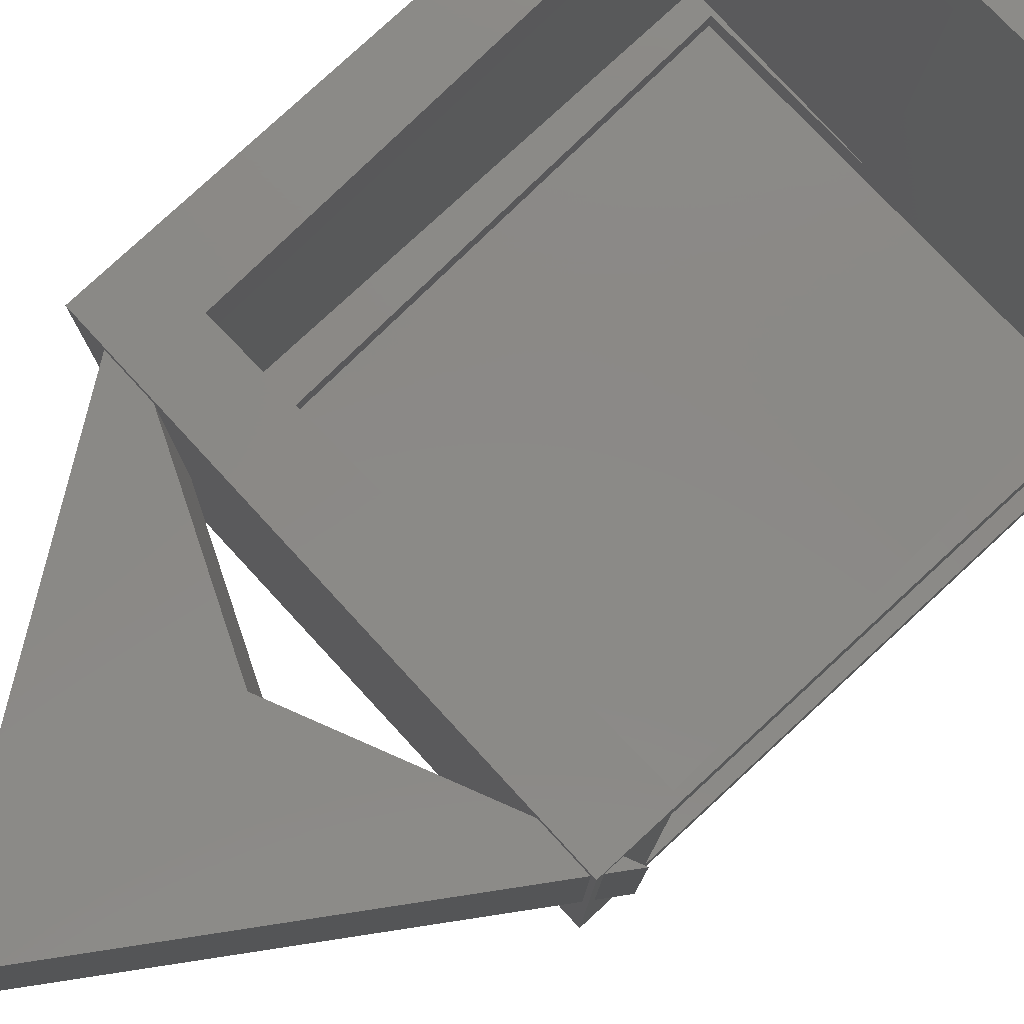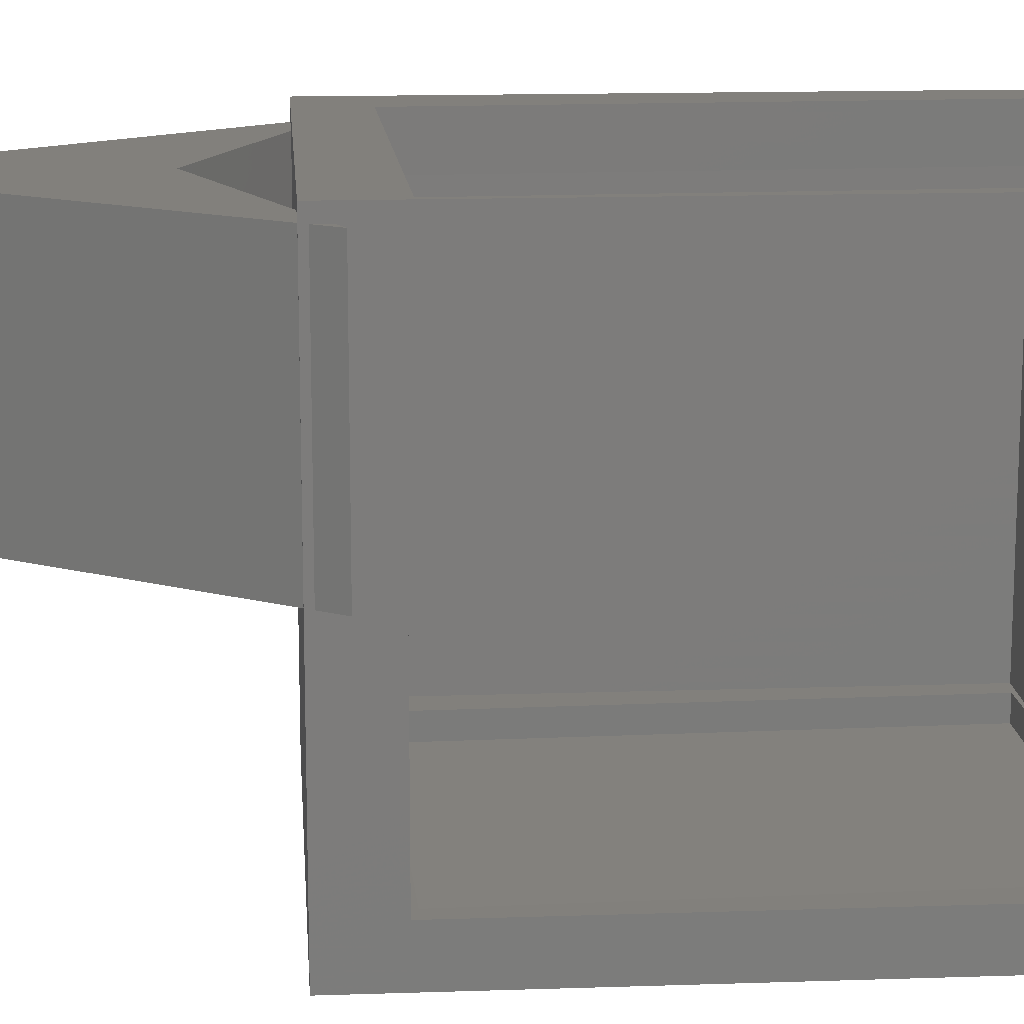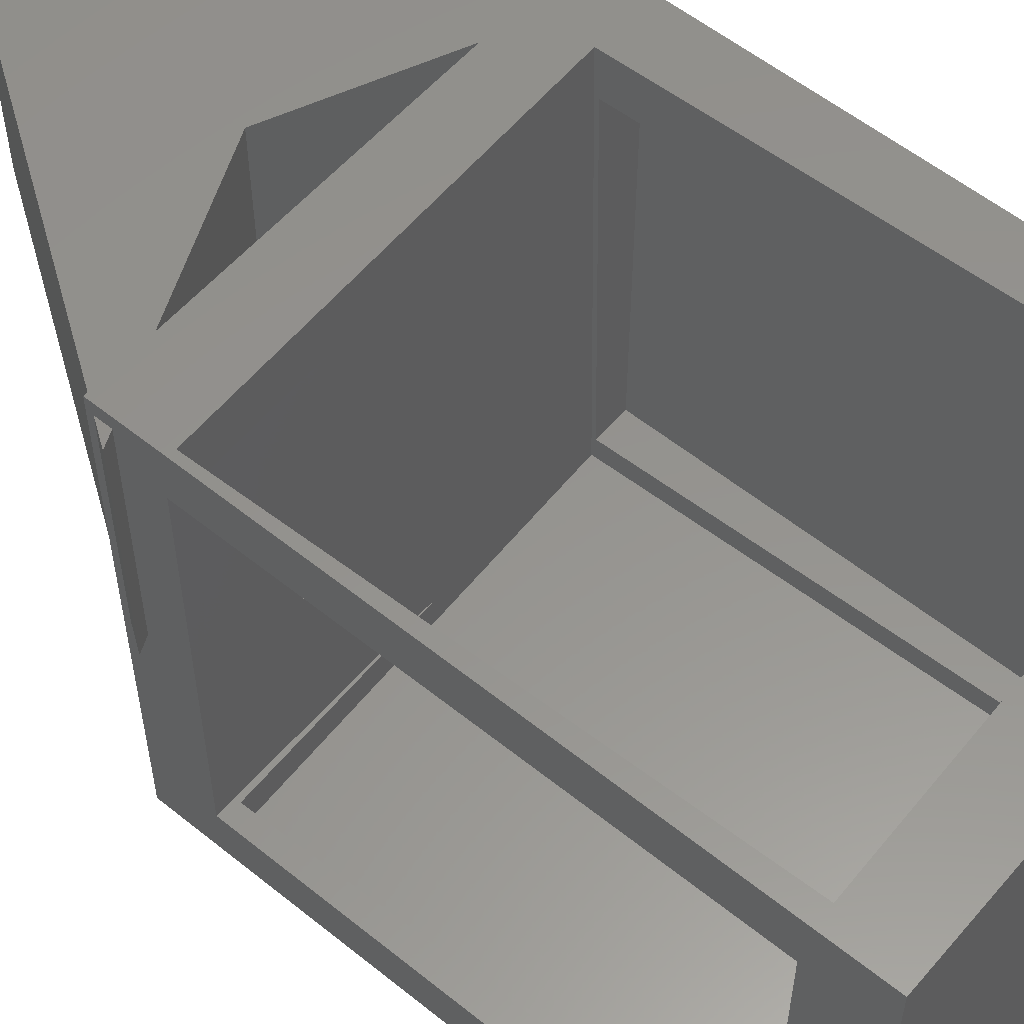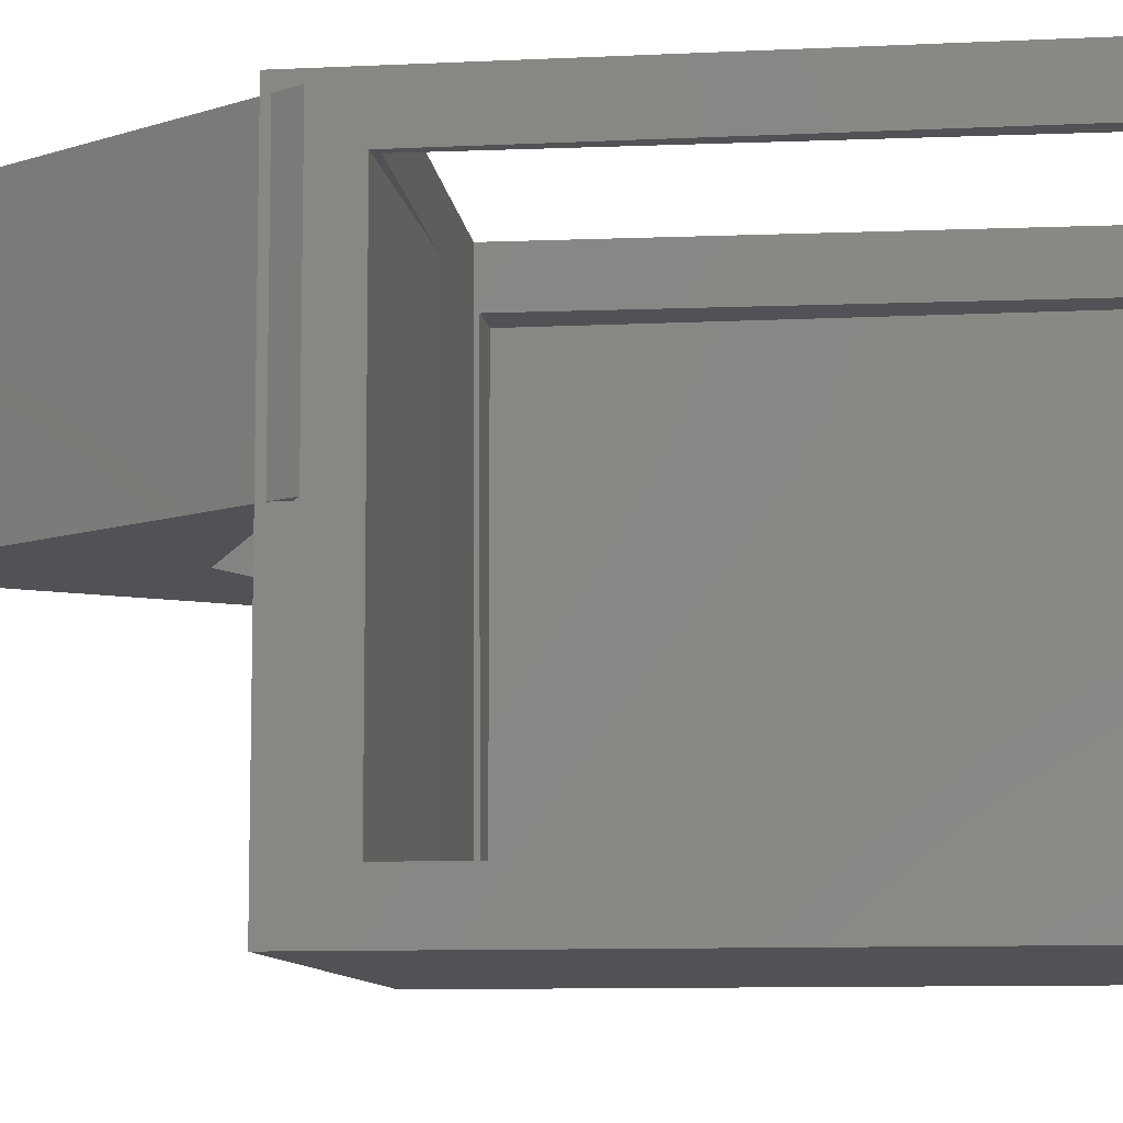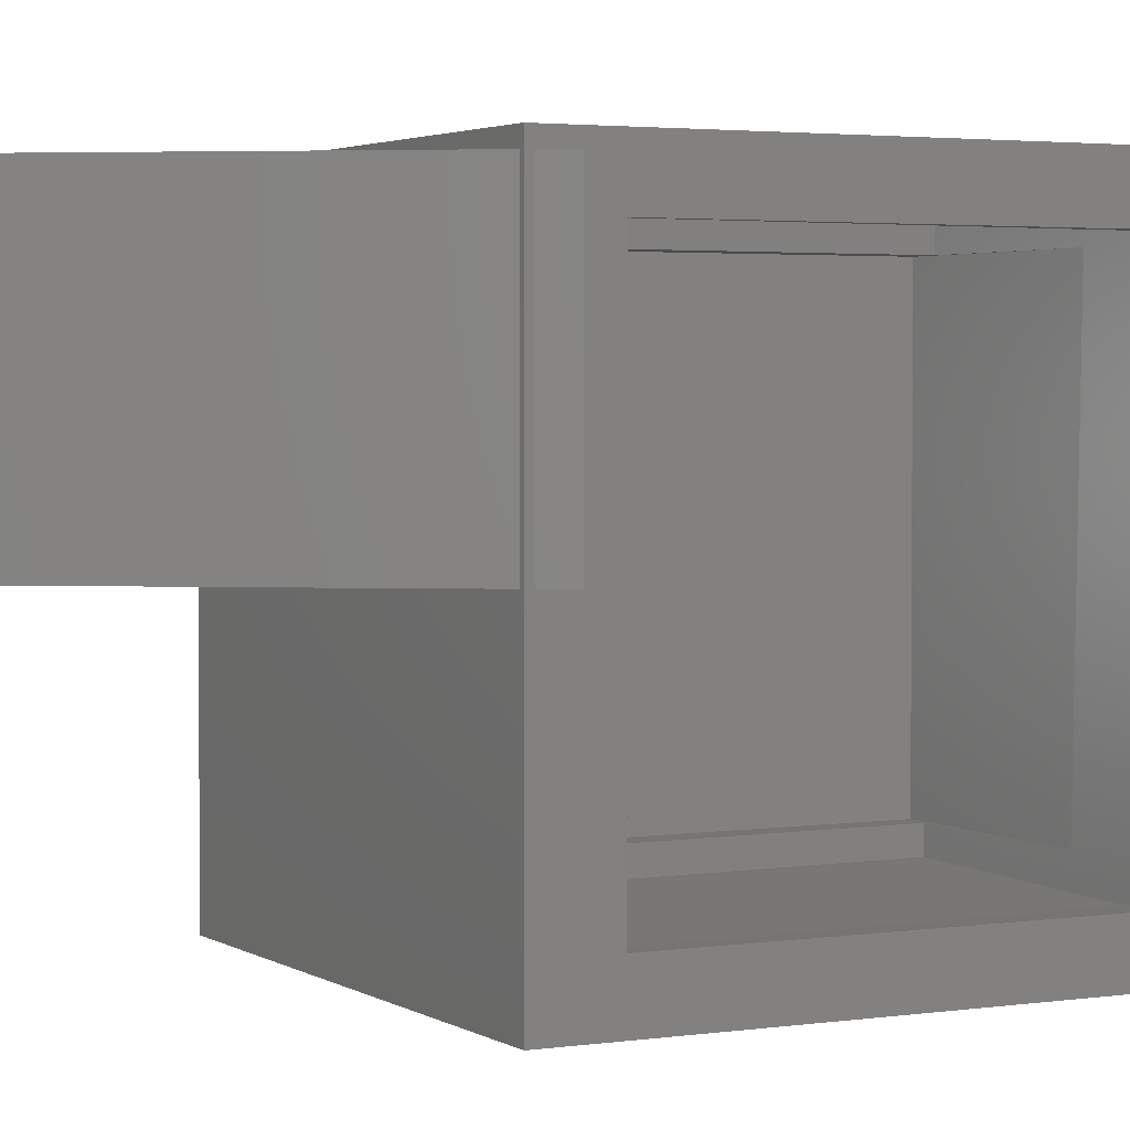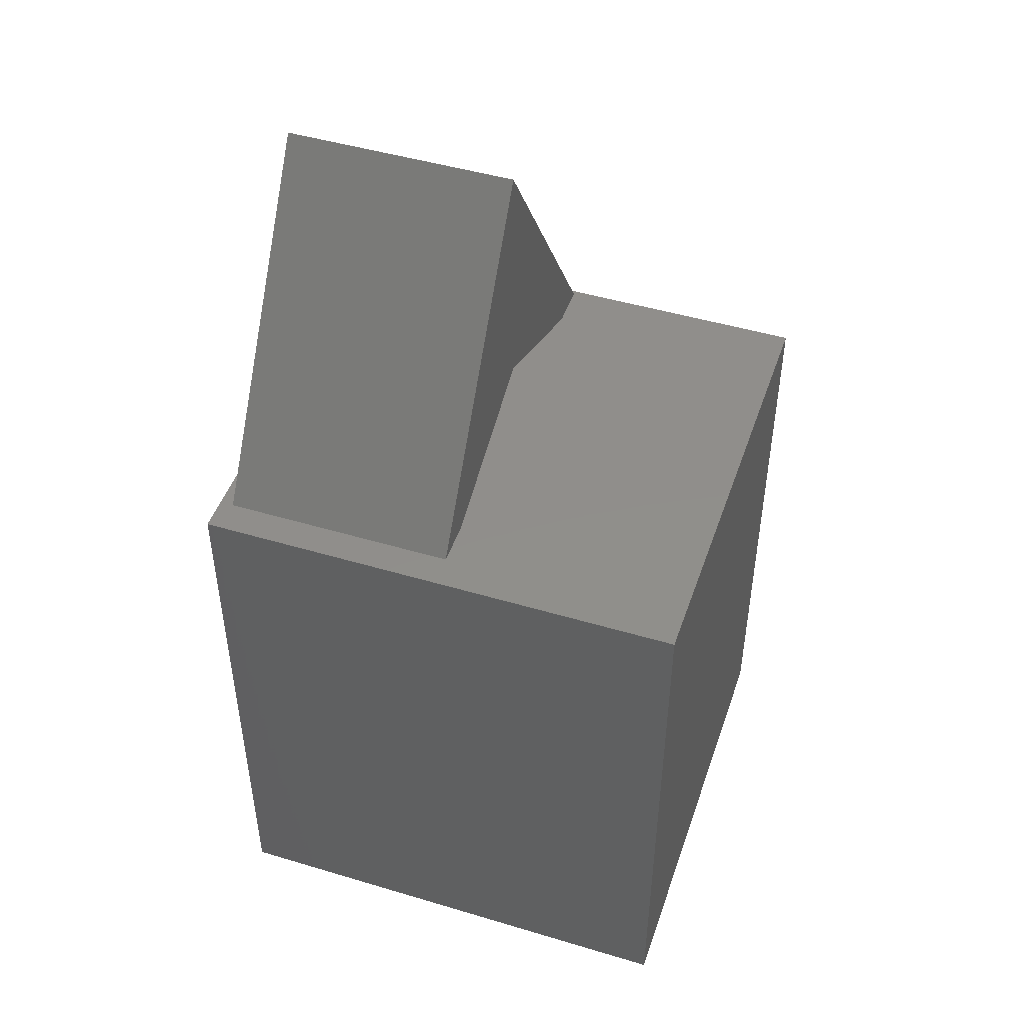
<metadata>
{"format":"stl","ext":"stl","renderer":"f3d","projection":"perspective","resolution":1024,"background":"white","views":[{"elev":79.7,"azim":-132.7,"up":"+Z"},{"elev":14.5,"azim":-94.2,"up":"+Z"},{"elev":56.5,"azim":-49.9,"up":"+Z"},{"elev":-9.2,"azim":-82.5,"up":"+Z"},{"elev":2.8,"azim":-117.4,"up":"+Z"},{"elev":47.1,"azim":108.7,"up":"+Y"}]}
</metadata>
<code>
# stl→obj: 54 verts, 112 faces
v -0.3203 0 0.3203
v -0.3203 0 0
v -0.3001 0.008851 0.3203
v -0.3001 0.008851 0
v -0.231 0.03906 0.3203
v -0.231 0.03906 0
v 0.003372 0.1416 0.3203
v 0.003372 0.1416 0
v 0.2329 0.03906 0.3203
v 0.2329 0.03906 0
v 0.2945 0.03906 0.3203
v 0.2945 0.03906 0
v 0.003372 0.4788 0.3203
v 0.003372 0.4788 0
v -0.2939 0.03906 0.3203
v -0.2939 0.03906 0
v -0.3001 0.02992 0.3203
v -0.3001 0.02992 0
v -0.3001 0.03906 0.3391
v -0.3001 0.03906 -0.3391
v -0.3001 -0.7891 0.3391
v -0.3001 -0.6953 0.2726
v -0.3001 -0.6953 -0.2734
v -0.3001 -0.7891 -0.3391
v -0.3001 -0.04688 -0.2734
v -0.3001 -0.04688 0.2726
v 0.3391 0.03906 0.3391
v 0.3391 0.03906 -0.3391
v 0.3203 -0.04688 -0.2734
v 0.2716 -0.04688 -0.2734
v 0.3203 -0.6953 -0.2734
v 0.2874 -0.6895 -0.2734
v 0.05171 -0.6953 -0.2734
v -0.2589 -0.6953 -0.2734
v -0.2746 -0.05469 -0.2734
v 0.04375 -0.04688 -0.2734
v 0.3203 -0.04688 0.2726
v 0.2582 -0.04688 0.2726
v 0.03035 -0.04688 0.2726
v 0.274 -0.6895 0.2726
v 0.3203 -0.6953 0.2726
v 0.03831 -0.6953 0.2726
v -0.2723 -0.6953 0.2726
v -0.288 -0.05469 0.2726
v -0.2896 -0.05469 0.3391
v 0.2564 -0.04129 0.3391
v 0.2723 -0.04129 -0.3069
v -0.2734 -0.05469 -0.3203
v 0.2723 -0.6895 0.3391
v 0.2882 -0.6895 -0.3065
v -0.2575 -0.7029 -0.3199
v -0.2737 -0.7029 0.3391
v 0.3391 -0.7891 0.3391
v 0.3391 -0.7891 -0.3391
f 1 2 3
f 3 2 4
f 5 6 7
f 7 6 8
f 7 8 9
f 9 8 10
f 11 12 13
f 13 12 14
f 13 14 15
f 15 14 16
f 17 18 1
f 1 18 2
f 4 2 18
f 10 8 12
f 12 8 14
f 8 6 14
f 14 6 16
f 17 1 3
f 9 11 7
f 7 11 13
f 7 13 5
f 5 13 15
f 19 20 18
f 19 18 17
f 19 17 3
f 21 19 3
f 21 3 22
f 21 22 23
f 21 23 24
f 24 23 20
f 20 23 25
f 20 25 18
f 18 25 4
f 4 25 3
f 3 25 26
f 3 26 22
f 19 27 9
f 19 9 5
f 19 5 15
f 19 15 16
f 20 19 16
f 20 16 6
f 20 6 10
f 20 10 12
f 20 12 28
f 6 5 10
f 10 5 9
f 9 27 11
f 11 27 28
f 11 28 12
f 29 30 31
f 31 30 32
f 31 32 33
f 23 34 25
f 25 34 35
f 25 35 36
f 29 37 30
f 30 37 38
f 36 39 25
f 25 39 26
f 38 37 40
f 40 37 41
f 40 41 42
f 43 22 44
f 44 22 26
f 44 26 39
f 41 31 42
f 42 31 33
f 43 34 22
f 22 34 23
f 45 44 46
f 46 44 39
f 46 39 47
f 47 39 36
f 47 36 48
f 48 36 35
f 46 47 30
f 46 30 38
f 46 38 40
f 46 40 49
f 47 50 30
f 30 50 32
f 32 50 33
f 33 50 51
f 33 51 42
f 42 51 52
f 42 52 40
f 40 52 49
f 52 51 34
f 52 34 43
f 52 43 44
f 52 44 45
f 51 48 34
f 34 48 35
f 31 41 29
f 29 41 37
f 27 19 45
f 27 45 46
f 27 46 49
f 27 49 53
f 21 53 49
f 21 49 52
f 21 52 45
f 21 45 19
f 48 51 47
f 47 51 50
f 20 28 24
f 24 28 54
f 28 27 54
f 54 27 53
f 24 54 21
f 21 54 53

</code>
